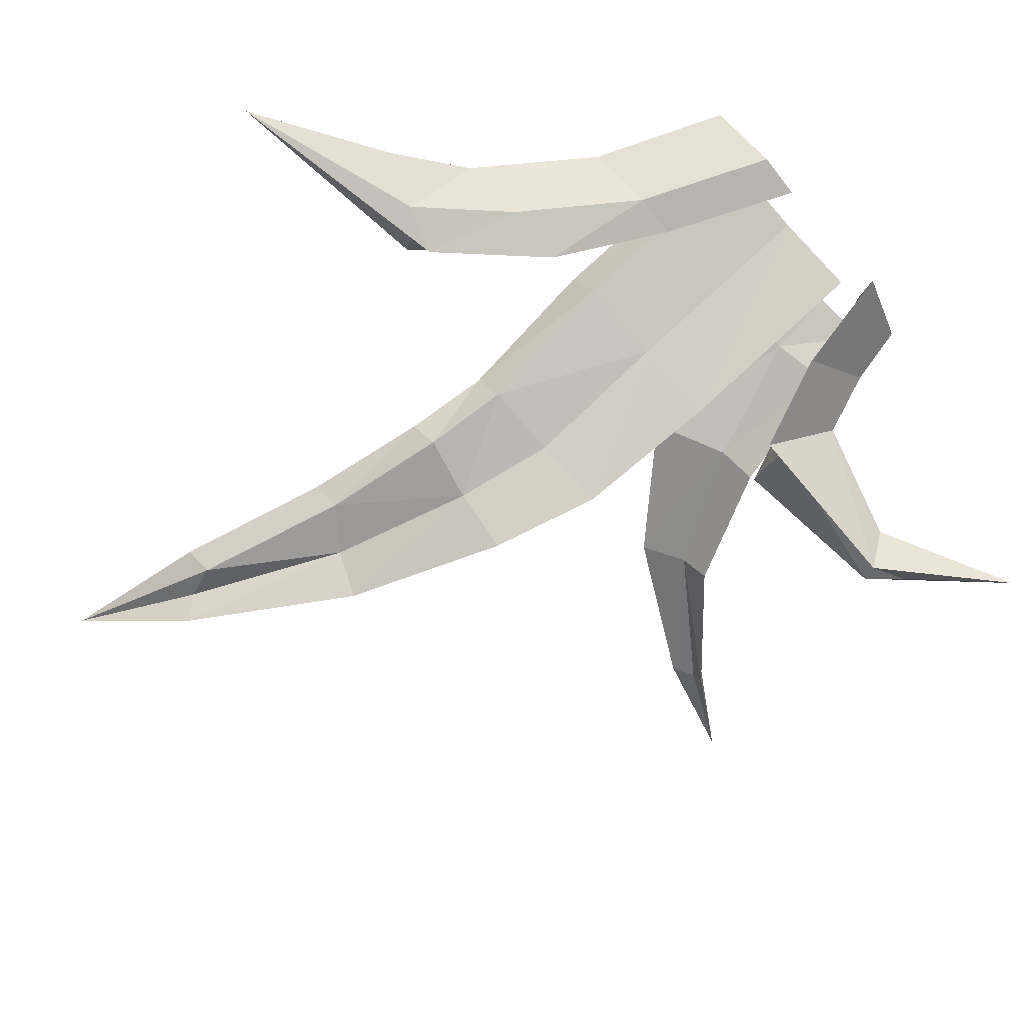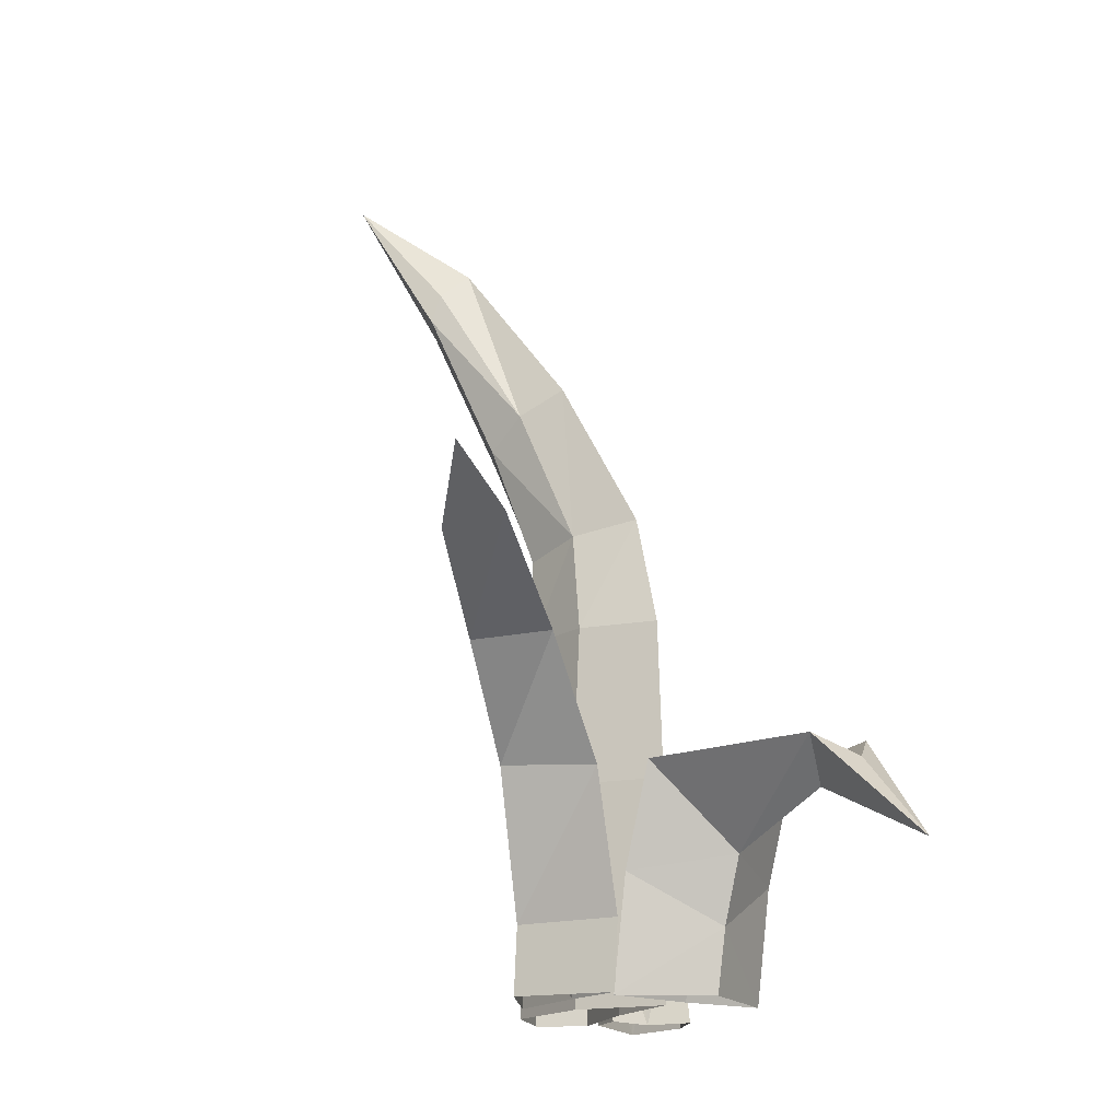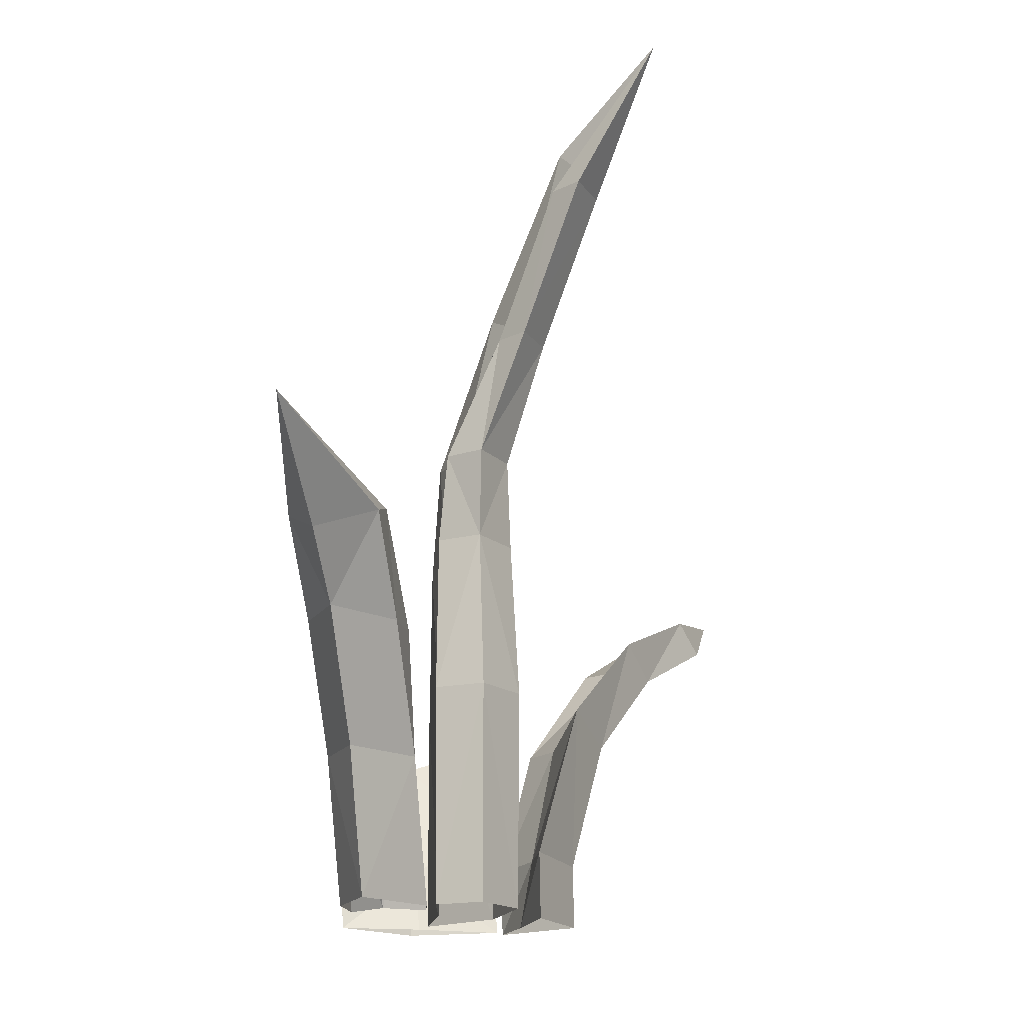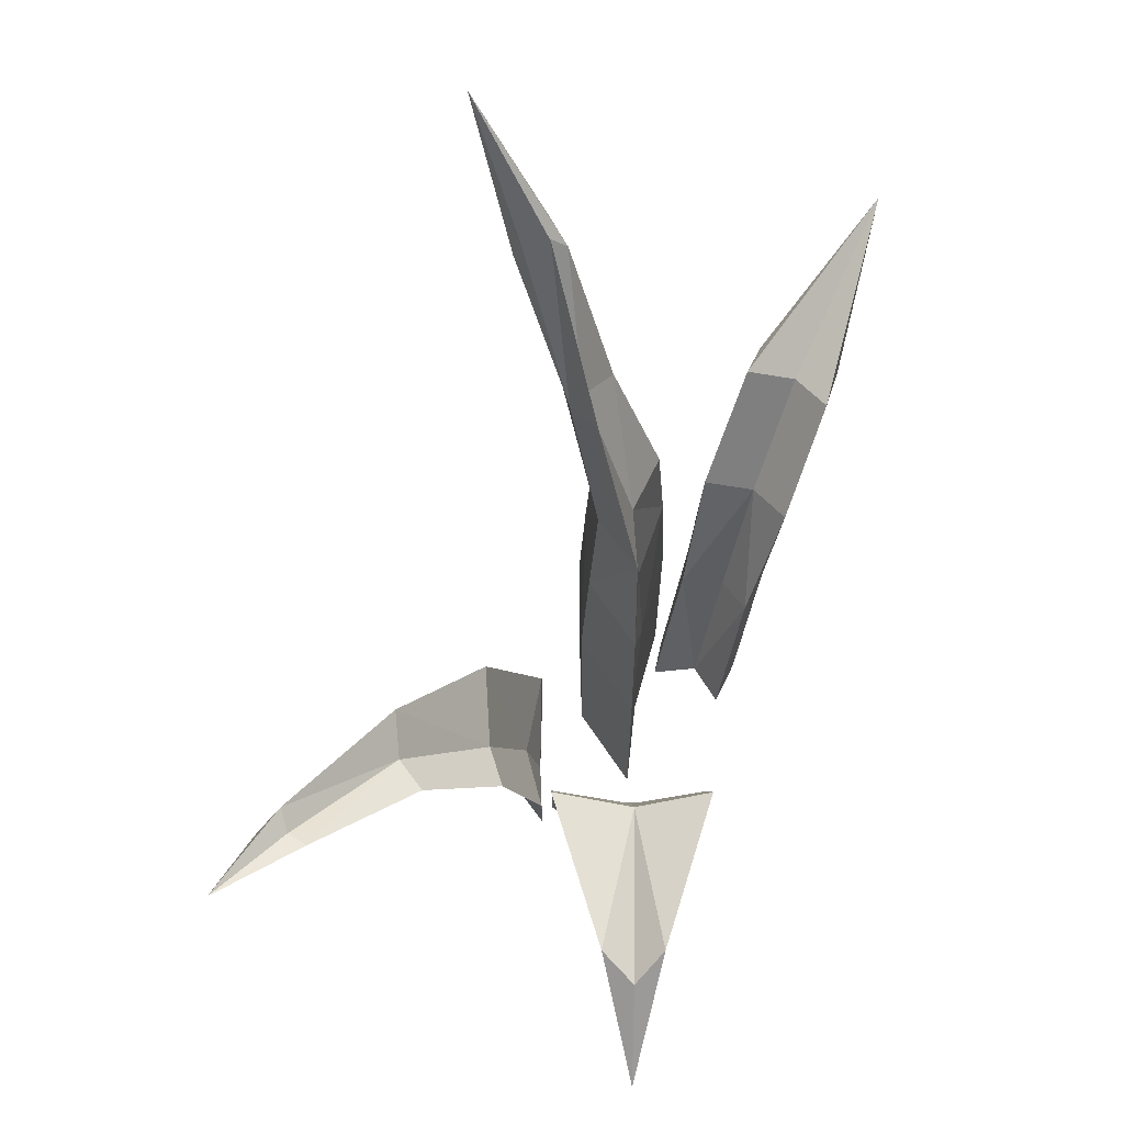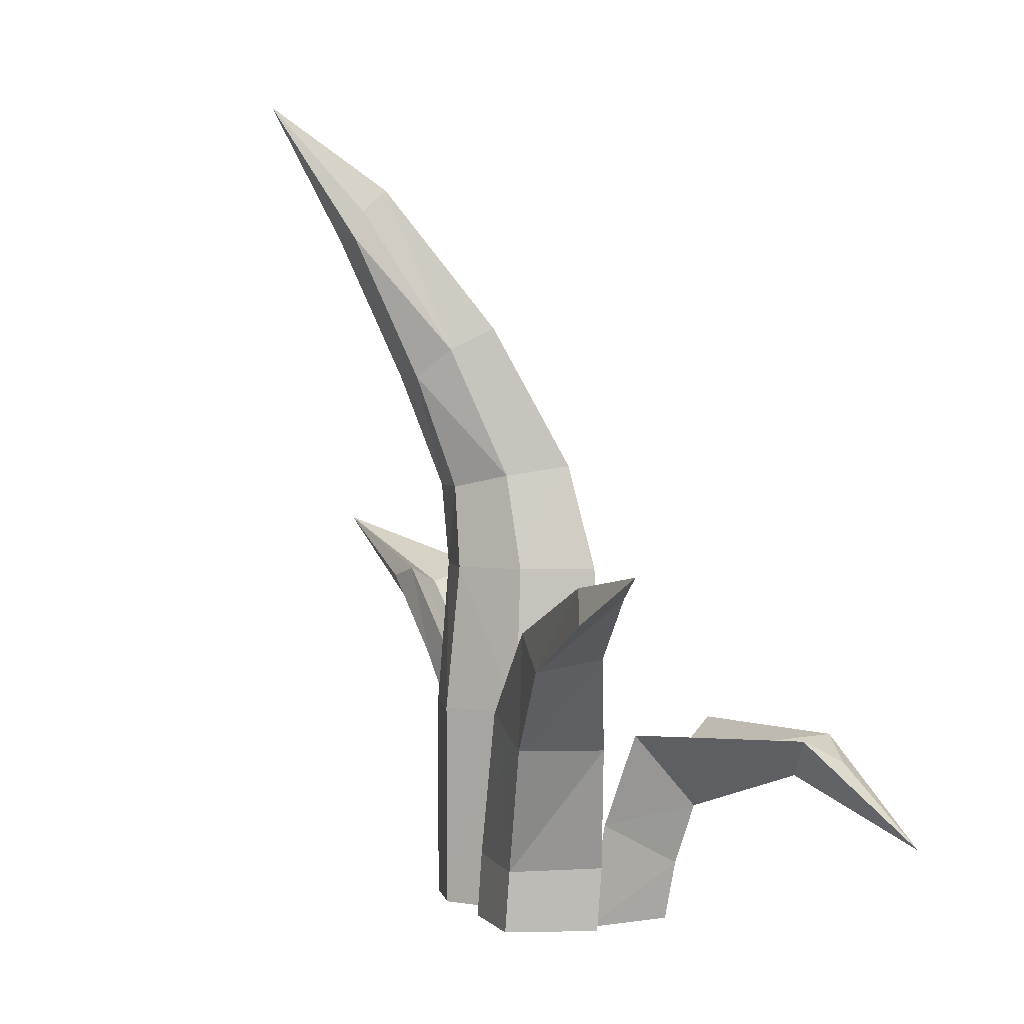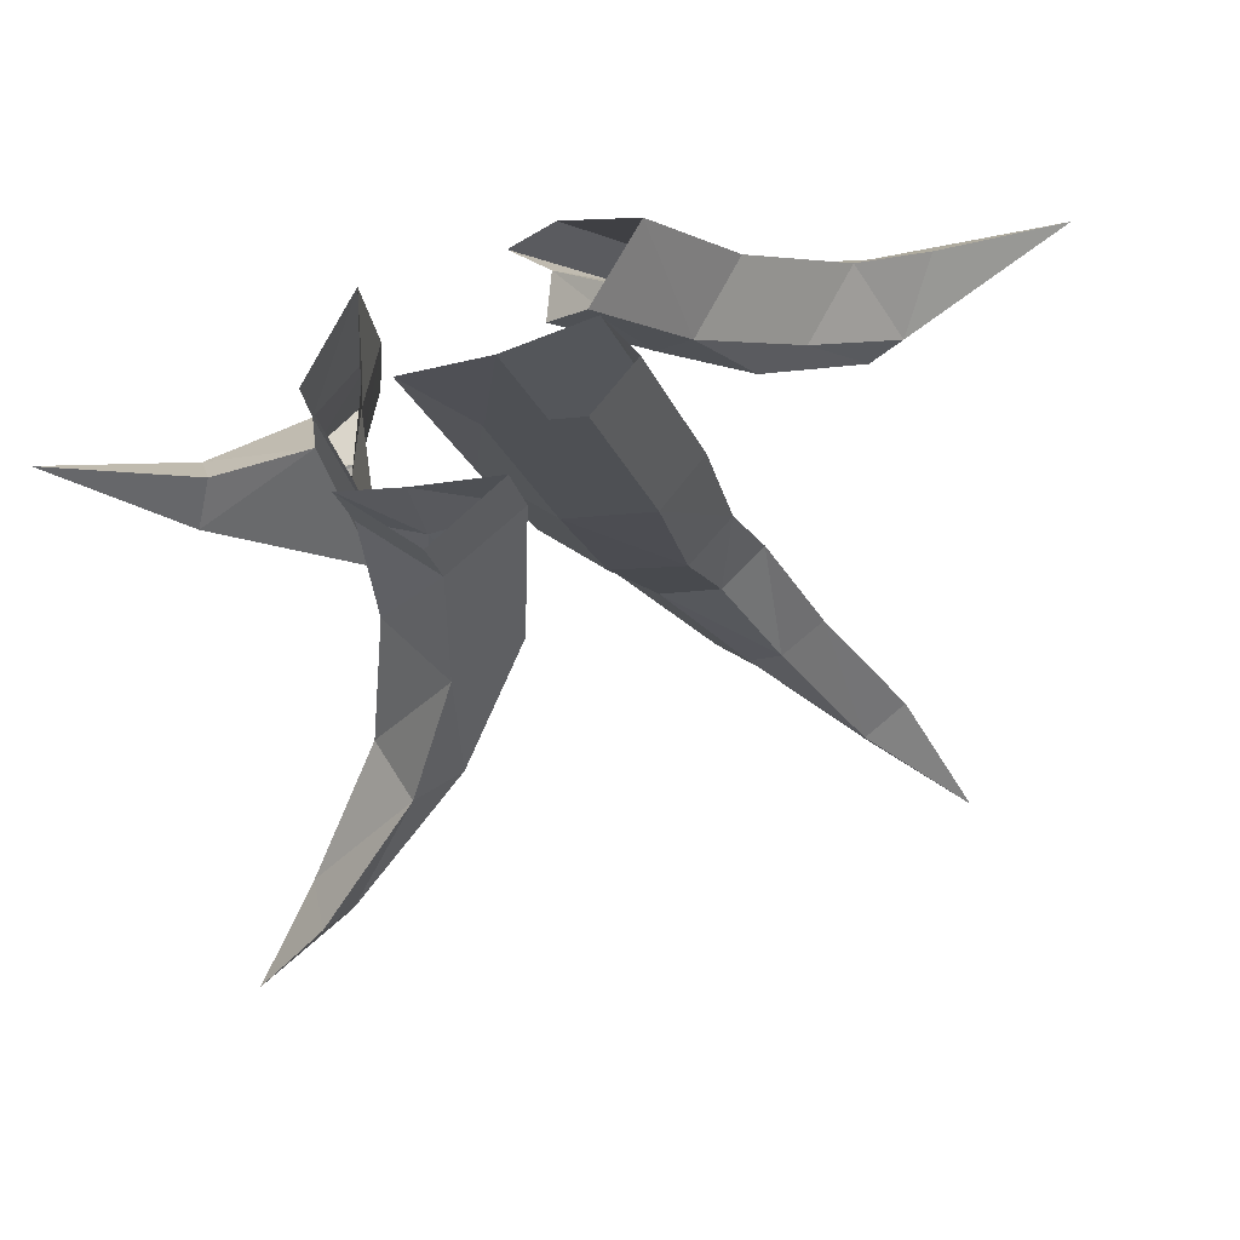
<metadata>
{"format":"obj","ext":"obj","renderer":"f3d","projection":"perspective","resolution":1024,"background":"white","views":[{"elev":78.1,"azim":-132.8,"up":"+Z"},{"elev":-16.4,"azim":-124.7,"up":"+Y"},{"elev":-16.3,"azim":74.8,"up":"+Y"},{"elev":65.8,"azim":-89.9,"up":"+Y"},{"elev":3.4,"azim":-148.8,"up":"+Y"},{"elev":-18.4,"azim":15.5,"up":"+Z"}]}
</metadata>
<code>
o grass_1_Mesh.011
v -0.1085 -0.00048 -0.08332
v 0.02244 -0.00048 -0.0838
v -0.1134 0.05901 -0.08361
v 0.01758 0.06022 -0.08409
v -0.1348 0.1757 -0.1185
v -0.02797 0.204 -0.1346
v -0.1716 0.2681 -0.187
v -0.1038 0.2893 -0.2112
v -0.2436 0.3321 -0.28
v -0.2129 0.3417 -0.303
v -0.2973 0.3583 -0.3592
v -0.05309 -0.00048 -0.08554
v -0.05801 0.06245 -0.09823
v -0.09607 0.175 -0.1305
v -0.1429 0.2683 -0.2079
v -0.2331 0.3315 -0.2974
v -0.2273 0.3131 -0.3263
v -0.1354 0.2597 -0.2409
v -0.07777 0.1778 -0.1736
v -0.04355 0.05673 -0.1337
v -0.03875 -0.00048 -0.1335
v 0.01911 -0.00048 0.08906
v 0.12 -0.00048 0.101
v 0.06688 0.1207 0.112
v 0.1638 0.1207 0.1225
v 0.0963 0.1207 0.05217
v 0.04892 -0.00048 0.0284
v 0.1145 0.2244 0.1445
v 0.2286 0.2244 0.1543
v 0.1511 0.2244 0.07003
v 0.1873 0.3116 0.1787
v 0.2827 0.2748 0.1809
v 0.2226 0.3116 0.1068
v 0.384 0.3535 0.2307
v 0.05626 -0.00048 0.1068
v 0.1022 0.1207 0.1294
v 0.167 0.2244 0.1612
v 0.2276 0.2975 0.191
v 0.2528 0.3019 0.1201
v 0.1908 0.2244 0.08966
v 0.126 0.1207 0.05781
v 0.07966 -0.00048 0.03502
v 0.2238 0.2945 0.1523
v 0.1517 0.2073 0.1169
v 0.1005 0.1036 0.09166
v 0.05293 -0.00048 0.06828
v -0.06514 -0.00048 -0
v 0.08861 -0.00048 0.02945
v -0.06514 0.1913 0
v 0.08861 0.1913 0.03075
v 0.08055 0.1913 -0.04792
v 0.08055 -0.00048 -0.04663
v 0.01198 0.1913 0.00993
v 0.002205 0.1913 -0.04628
v 0.002205 -0.00048 -0.04461
v 0.01198 -0.00048 0.008267
v -0.05808 0.3299 0
v 0.01052 0.3299 0.003906
v 0.000745 0.3299 -0.04025
v 0.07622 0.3299 0.02607
v 0.06816 0.3299 -0.04324
v -0.02928 0.4282 0
v 0.03043 0.4191 -0.003199
v 0.02066 0.4191 -0.03315
v 0.08472 0.4075 0.02054
v 0.07667 0.4075 -0.03772
v 0.03471 0.5611 -0.03434
v 0.07806 0.5407 -0.04688
v 0.06828 0.5407 -0.05815
v 0.1114 0.5145 -0.02105
v 0.1033 0.5145 -0.0648
v 0.1335 0.6943 -0.07314
v 0.1533 0.6739 -0.08543
v 0.1436 0.6739 -0.0972
v 0.1565 0.6478 -0.05966
v 0.1484 0.6478 -0.1038
v 0.2212 0.7733 -0.1377
v 0.1179 -0.00048 -0.004955
v 0.1179 0.1913 -0.005172
v 0.1055 0.3299 -0.004385
v 0.114 0.4075 -0.003456
v 0.1406 0.5145 -0.03657
v 0.1858 0.6478 -0.07541
v -0.09401 -0.00048 0.07397
v -0.1113 0.09736 0.07397
v -0.1113 0.09736 -0.07397
v -0.09401 -0.00048 -0.07397
v -0.1433 0.1843 0.07398
v -0.1433 0.1843 -0.07397
v -0.2921 0.1843 0.0286
v -0.2921 0.1843 -0.0286
v -0.3925 0.08989 0
v -0.08826 -0.00048 0.002507
v -0.1095 0.05551 0.002507
v -0.1491 0.1592 0.002507
v -0.3183 0.1641 0.000969
v -0.2704 0.1479 -0.000426
v -0.1669 0.1106 -0.000897
v -0.1471 0.05398 -0.000897
v -0.1365 -0.00048 -0.000897
f 12 13 1
f 1 13 3
f 3 20 1
f 1 20 21
f 13 14 3
f 3 14 5
f 3 5 20
f 20 5 19
f 14 15 5
f 5 15 7
f 5 7 19
f 19 7 18
f 7 15 9
f 9 15 16
f 7 9 18
f 18 9 17
f 9 16 11
f 10 17 11
f 2 4 12
f 12 4 13
f 14 13 6
f 6 13 4
f 15 14 8
f 8 14 6
f 16 15 10
f 10 15 8
f 8 18 10
f 10 18 17
f 6 19 8
f 8 19 18
f 4 20 6
f 6 20 19
f 20 4 21
f 21 4 2
f 11 17 9
f 11 16 10
f 22 35 24
f 24 35 36
f 41 42 26
f 26 42 27
f 22 24 46
f 46 24 45
f 24 36 28
f 28 36 37
f 26 30 41
f 41 30 40
f 45 24 44
f 44 24 28
f 28 37 31
f 31 37 38
f 30 33 40
f 40 33 39
f 28 31 44
f 44 31 43
f 31 38 34
f 34 39 33
f 33 43 34
f 35 23 36
f 36 23 25
f 36 25 37
f 37 25 29
f 37 29 38
f 38 29 32
f 40 39 29
f 29 39 32
f 41 40 25
f 25 40 29
f 42 41 23
f 23 41 25
f 34 38 32
f 32 39 34
f 30 44 33
f 33 44 43
f 45 44 26
f 26 44 30
f 27 46 26
f 26 46 45
f 34 43 31
f 47 56 49
f 49 56 53
f 54 55 49
f 49 55 47
f 78 79 48
f 48 79 50
f 55 54 52
f 52 54 51
f 56 48 53
f 53 48 50
f 49 53 57
f 57 53 58
f 49 57 54
f 54 57 59
f 79 80 50
f 50 80 60
f 50 60 53
f 53 60 58
f 51 54 61
f 61 54 59
f 57 58 62
f 62 58 63
f 57 62 59
f 59 62 64
f 60 80 65
f 65 80 81
f 58 60 63
f 63 60 65
f 59 64 61
f 61 64 66
f 62 63 67
f 67 63 68
f 62 67 64
f 64 67 69
f 65 81 70
f 70 81 82
f 65 70 63
f 63 70 68
f 66 64 71
f 71 64 69
f 67 68 72
f 72 68 73
f 67 72 69
f 69 72 74
f 70 82 75
f 75 82 83
f 70 75 68
f 68 75 73
f 71 69 76
f 76 69 74
f 72 73 77
f 74 72 77
f 75 83 77
f 73 75 77
f 76 74 77
f 78 52 79
f 79 52 51
f 79 51 80
f 80 51 61
f 81 80 66
f 66 80 61
f 82 81 71
f 71 81 66
f 83 82 76
f 76 82 71
f 77 83 76
f 93 94 84
f 84 94 85
f 100 84 99
f 99 84 85
f 99 85 98
f 98 85 88
f 94 95 85
f 85 95 88
f 88 90 98
f 98 90 97
f 88 95 90
f 90 95 96
f 91 97 92
f 92 96 91
f 93 87 94
f 94 87 86
f 94 86 95
f 95 86 89
f 96 95 91
f 91 95 89
f 89 98 91
f 91 98 97
f 99 98 86
f 86 98 89
f 100 99 87
f 87 99 86
f 92 97 90
f 90 96 92

</code>
